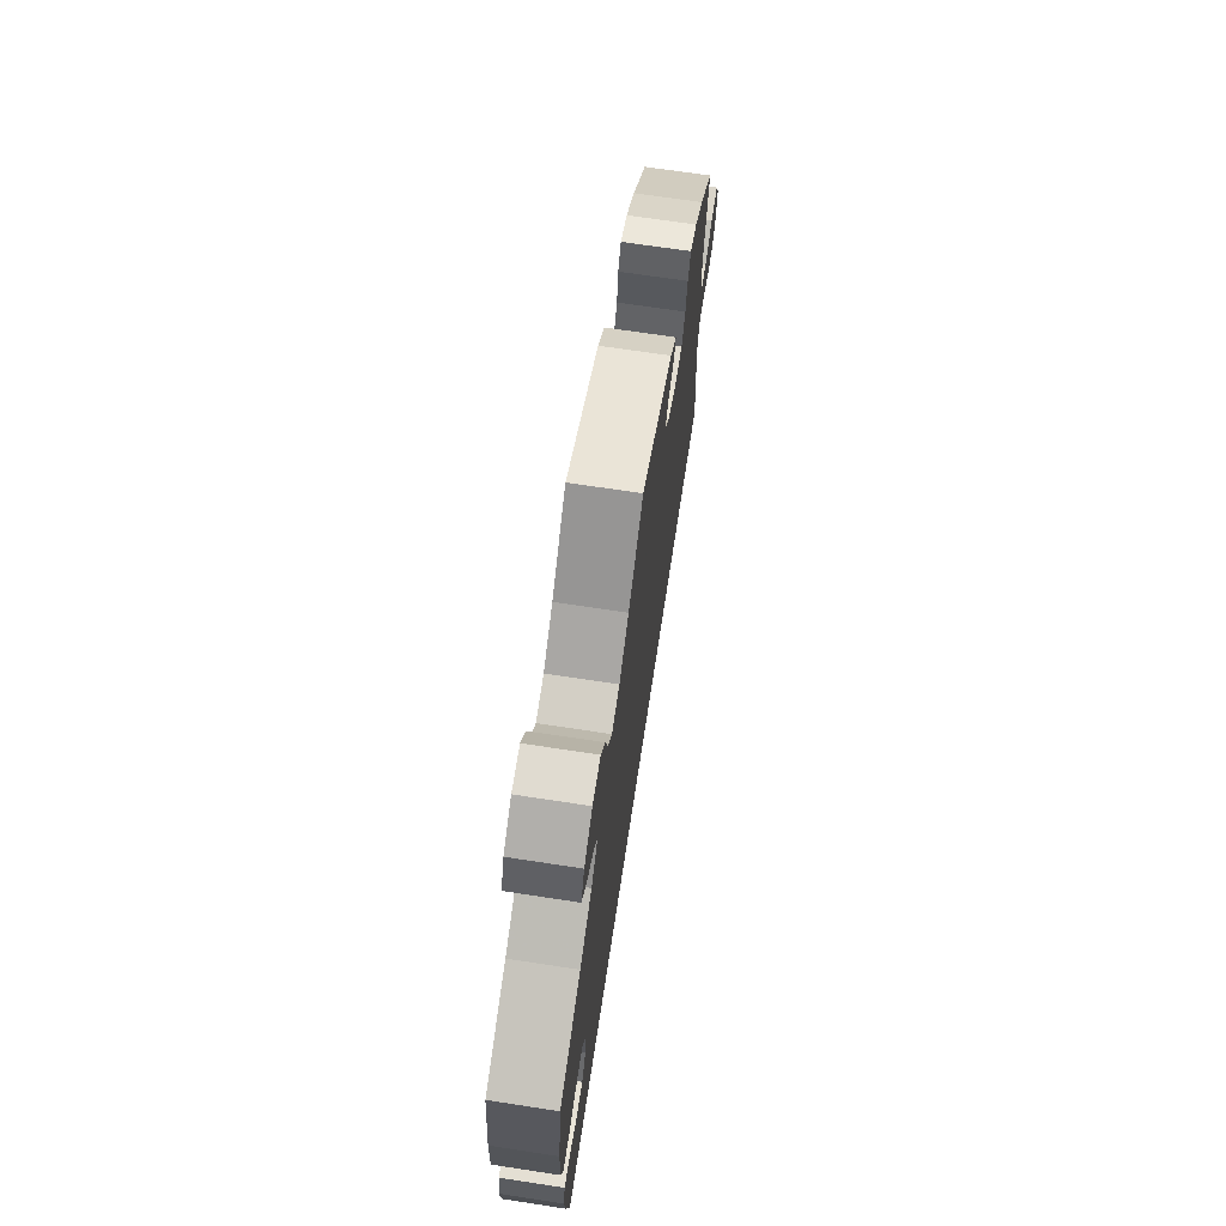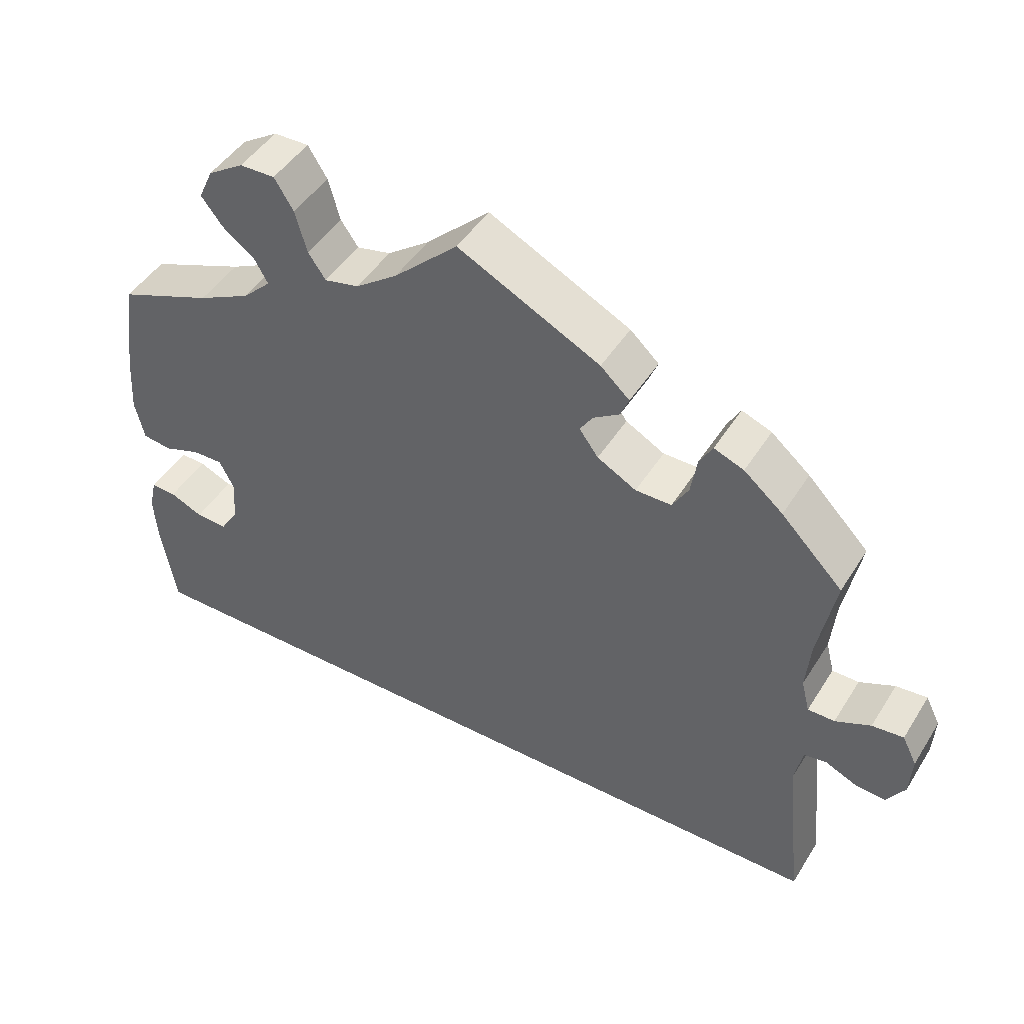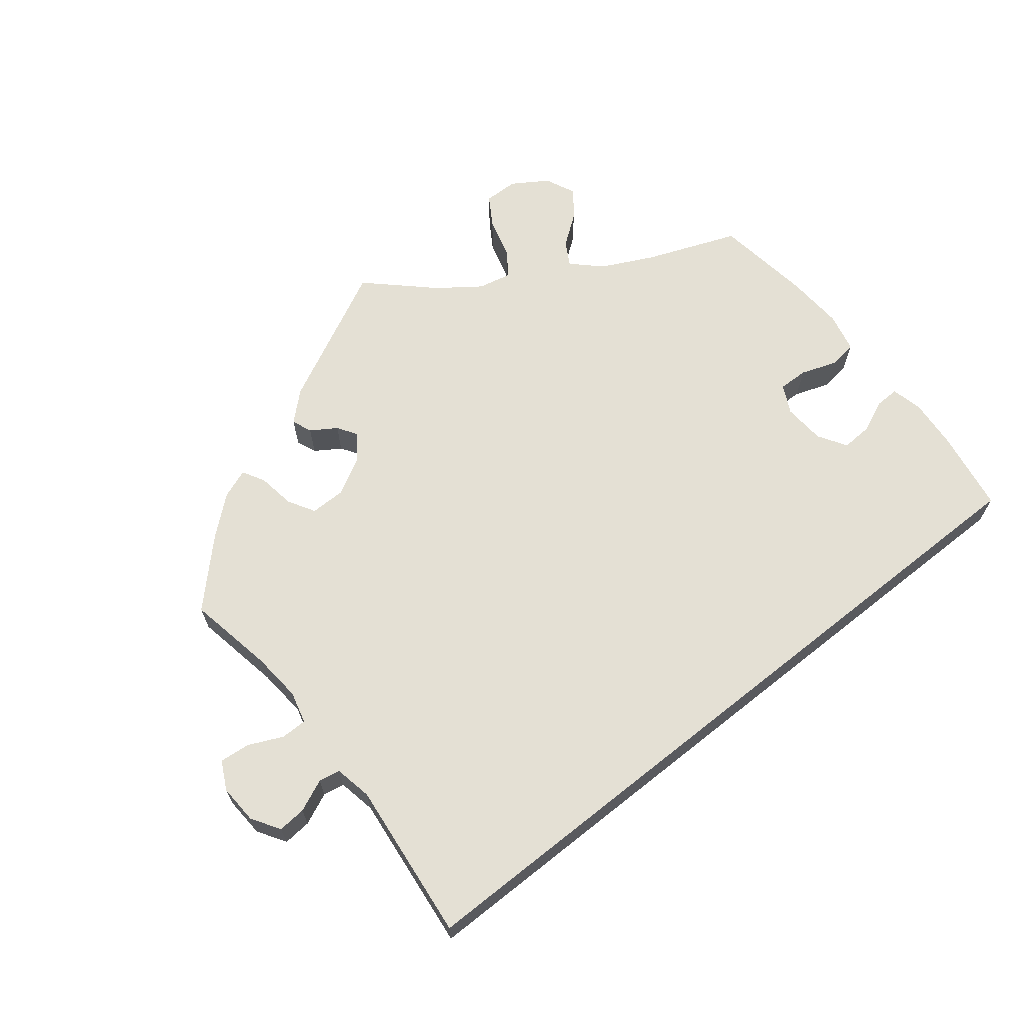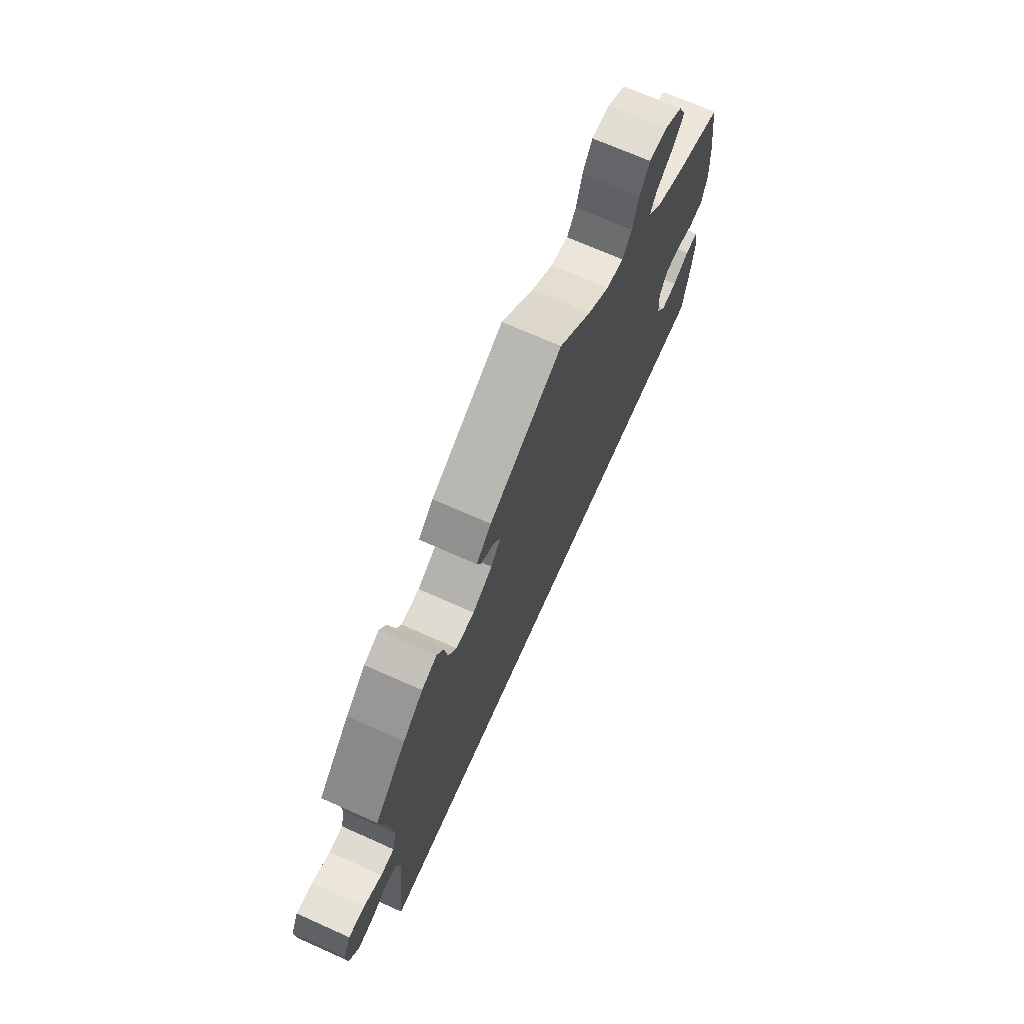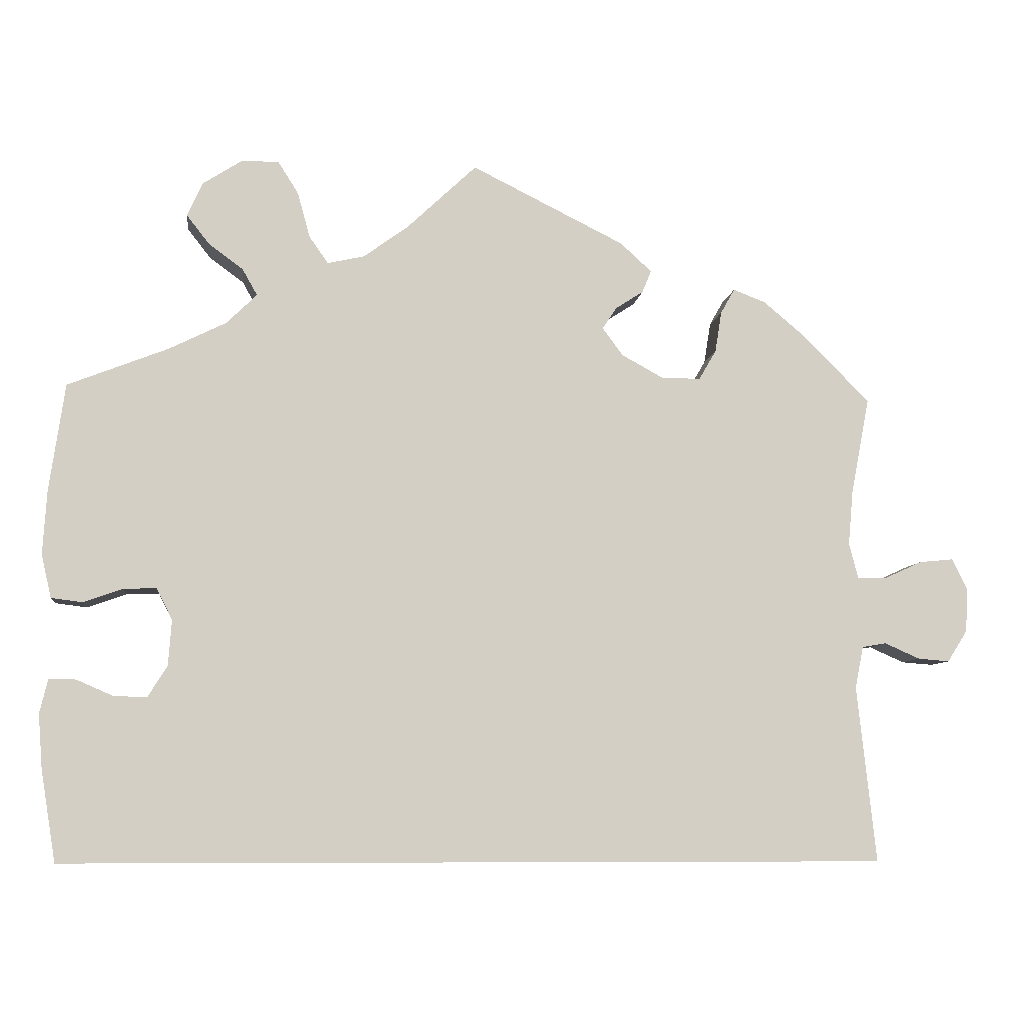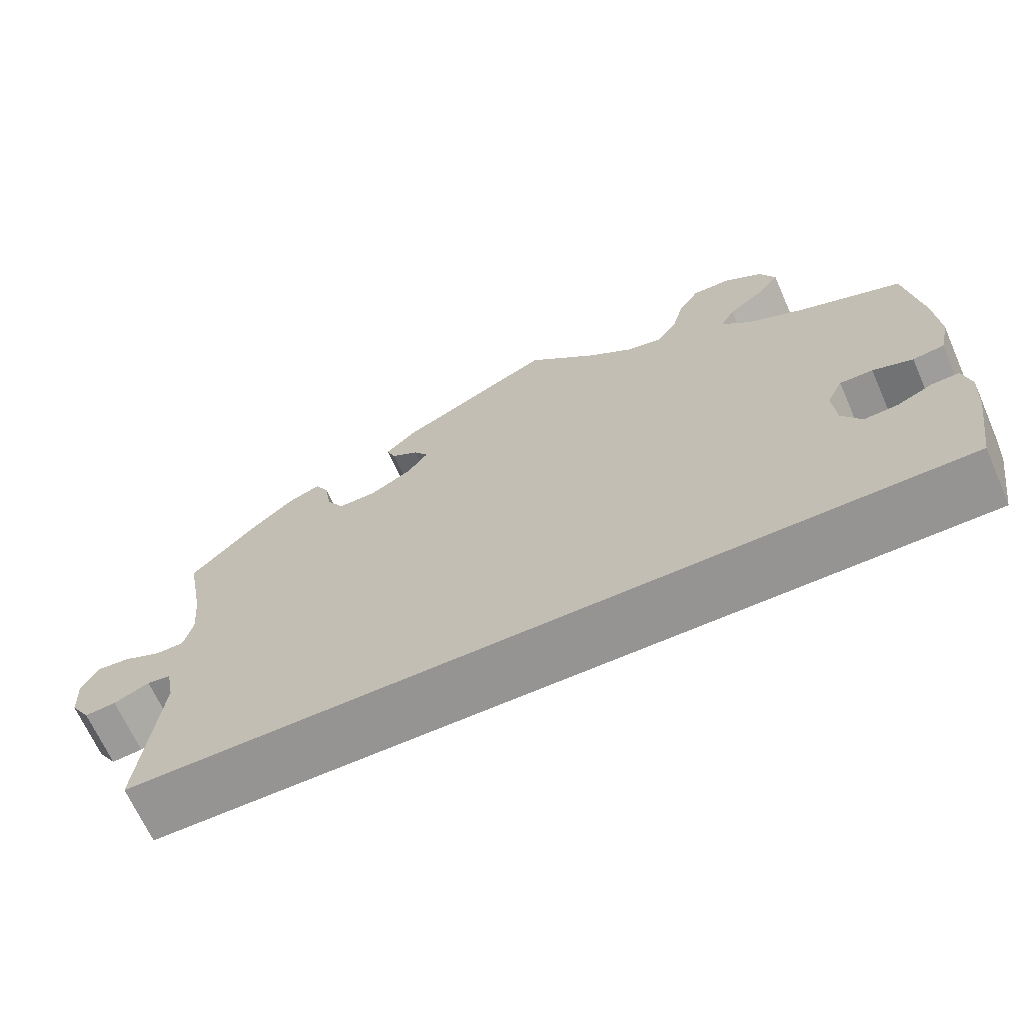
<metadata>
{"format":"obj","ext":"obj","renderer":"f3d","projection":"perspective","resolution":1024,"background":"white","views":[{"elev":68.6,"azim":-81.3,"up":"+Z"},{"elev":46.5,"azim":30.5,"up":"+Z"},{"elev":66.1,"azim":141.5,"up":"+Y"},{"elev":70.0,"azim":114.1,"up":"+Z"},{"elev":-7.6,"azim":-6.6,"up":"+Z"},{"elev":-67.2,"azim":-156.2,"up":"+Z"}]}
</metadata>
<code>
v -0.5 0.07 -0.289
v -0.518 0.07 -0.178
v -0.523 0.07 -0.112
v -0.513 0.07 -0.07
v -0.48 0.07 -0.071
v -0.437 0.07 -0.09
v -0.396 0.07 -0.092
v -0.372 0.07 -0.054
v -0.368 0.07 0.002
v -0.387 0.07 0.04
v -0.427 0.07 0.039
v -0.475 0.07 0.022
v -0.513 0.07 0.027
v -0.525 0.07 0.08
v -0.52 0.07 0.158
v -0.501 0.07 0.288
v -0.378 0.07 0.336
v -0.309 0.07 0.37
v -0.272 0.07 0.406
v -0.29 0.07 0.438
v -0.332 0.07 0.469
v -0.36 0.07 0.505
v -0.341 0.07 0.546
v -0.294 0.07 0.576
v -0.248 0.07 0.577
v -0.223 0.07 0.537
v -0.208 0.07 0.482
v -0.185 0.07 0.449
v -0.14 0.07 0.459
v -0.085 0.07 0.499
v -0.001 0.07 0.578
v 0.185 0.07 0.485
v 0.223 0.07 0.45
v 0.212 0.07 0.423
v 0.178 0.07 0.401
v 0.161 0.07 0.375
v 0.186 0.07 0.341
v 0.237 0.07 0.313
v 0.284 0.07 0.313
v 0.305 0.07 0.349
v 0.313 0.07 0.399
v 0.33 0.07 0.429
v 0.369 0.07 0.414
v 0.42 0.07 0.371
v 0.501 0.07 0.289
v 0.479 0.07 0.173
v 0.473 0.07 0.106
v 0.484 0.07 0.063
v 0.519 0.07 0.063
v 0.565 0.07 0.084
v 0.606 0.07 0.088
v 0.625 0.07 0.05
v 0.622 0.07 -0.003
v 0.598 0.07 -0.041
v 0.56 0.07 -0.038
v 0.517 0.07 -0.019
v 0.488 0.07 -0.024
v 0.478 0.07 -0.075
v 0.501 0.07 -0.289
v -0.5 0 -0.289
v -0.518 0 -0.178
v -0.523 0 -0.112
v -0.513 0 -0.07
v -0.48 0 -0.071
v -0.437 0 -0.09
v -0.396 0 -0.092
v -0.372 0 -0.054
v -0.368 0 0.002
v -0.387 0 0.04
v -0.427 0 0.039
v -0.475 0 0.022
v -0.513 0 0.027
v -0.525 0 0.08
v -0.52 0 0.158
v -0.501 0 0.288
v -0.378 0 0.336
v -0.309 0 0.37
v -0.272 0 0.406
v -0.29 0 0.438
v -0.332 0 0.469
v -0.36 0 0.505
v -0.341 0 0.546
v -0.294 0 0.576
v -0.248 0 0.577
v -0.223 0 0.537
v -0.208 0 0.482
v -0.185 0 0.449
v -0.14 0 0.459
v -0.085 0 0.499
v -0.001 0 0.578
v 0.185 0 0.485
v 0.223 0 0.45
v 0.212 0 0.423
v 0.178 0 0.401
v 0.161 0 0.375
v 0.186 0 0.341
v 0.237 0 0.313
v 0.284 0 0.313
v 0.305 0 0.349
v 0.313 0 0.399
v 0.33 0 0.429
v 0.369 0 0.414
v 0.42 0 0.371
v 0.501 0 0.289
v 0.479 0 0.173
v 0.473 0 0.106
v 0.484 0 0.063
v 0.519 0 0.063
v 0.565 0 0.084
v 0.606 0 0.088
v 0.625 0 0.05
v 0.622 0 -0.003
v 0.598 0 -0.041
v 0.56 0 -0.038
v 0.517 0 -0.019
v 0.488 0 -0.024
v 0.478 0 -0.075
v 0.501 0 -0.289
f 58 59 1 2
f 57 58 2 3
f 56 57 3
f 53 54 55 56
f 49 50 51 52
f 48 49 52 53
f 43 44 45 46
f 43 46 47
f 40 41 42 43
f 39 40 43 47
f 38 39 47 48
f 32 33 34 35
f 30 31 32 35
f 29 30 35 36
f 28 29 36 37
f 24 25 26 27
f 24 27 28
f 23 24 28
f 20 21 22 23
f 19 20 23 28
f 18 19 28 37
f 14 15 16 17
f 11 12 13 14
f 10 11 14 17
f 9 10 17 18
f 3 4 5 6
f 3 6 7
f 56 3 7
f 48 53 56 7
f 38 48 7 8
f 18 37 38
f 8 9 18 38
f 61 60 118 117
f 62 61 117 116
f 62 116 115
f 115 114 113 112
f 111 110 109 108
f 112 111 108 107
f 105 104 103 102
f 106 105 102
f 102 101 100 99
f 106 102 99 98
f 107 106 98 97
f 94 93 92 91
f 94 91 90 89
f 95 94 89 88
f 96 95 88 87
f 86 85 84 83
f 87 86 83
f 87 83 82
f 82 81 80 79
f 87 82 79 78
f 96 87 78 77
f 76 75 74 73
f 73 72 71 70
f 76 73 70 69
f 77 76 69 68
f 65 64 63 62
f 66 65 62
f 66 62 115
f 66 115 112 107
f 67 66 107 97
f 97 96 77
f 97 77 68 67
f 1 60 61 2
f 2 61 62 3
f 3 62 63 4
f 4 63 64 5
f 5 64 65 6
f 6 65 66 7
f 7 66 67 8
f 8 67 68 9
f 9 68 69 10
f 10 69 70 11
f 11 70 71 12
f 12 71 72 13
f 13 72 73 14
f 14 73 74 15
f 15 74 75 16
f 16 75 76 17
f 17 76 77 18
f 18 77 78 19
f 19 78 79 20
f 20 79 80 21
f 21 80 81 22
f 22 81 82 23
f 23 82 83 24
f 24 83 84 25
f 25 84 85 26
f 26 85 86 27
f 27 86 87 28
f 28 87 88 29
f 29 88 89 30
f 30 89 90 31
f 31 90 91 32
f 32 91 92 33
f 33 92 93 34
f 34 93 94 35
f 35 94 95 36
f 36 95 96 37
f 37 96 97 38
f 38 97 98 39
f 39 98 99 40
f 40 99 100 41
f 41 100 101 42
f 42 101 102 43
f 43 102 103 44
f 44 103 104 45
f 45 104 105 46
f 46 105 106 47
f 47 106 107 48
f 48 107 108 49
f 49 108 109 50
f 50 109 110 51
f 51 110 111 52
f 52 111 112 53
f 53 112 113 54
f 54 113 114 55
f 55 114 115 56
f 56 115 116 57
f 57 116 117 58
f 58 117 118 59
f 59 118 60 1

</code>
